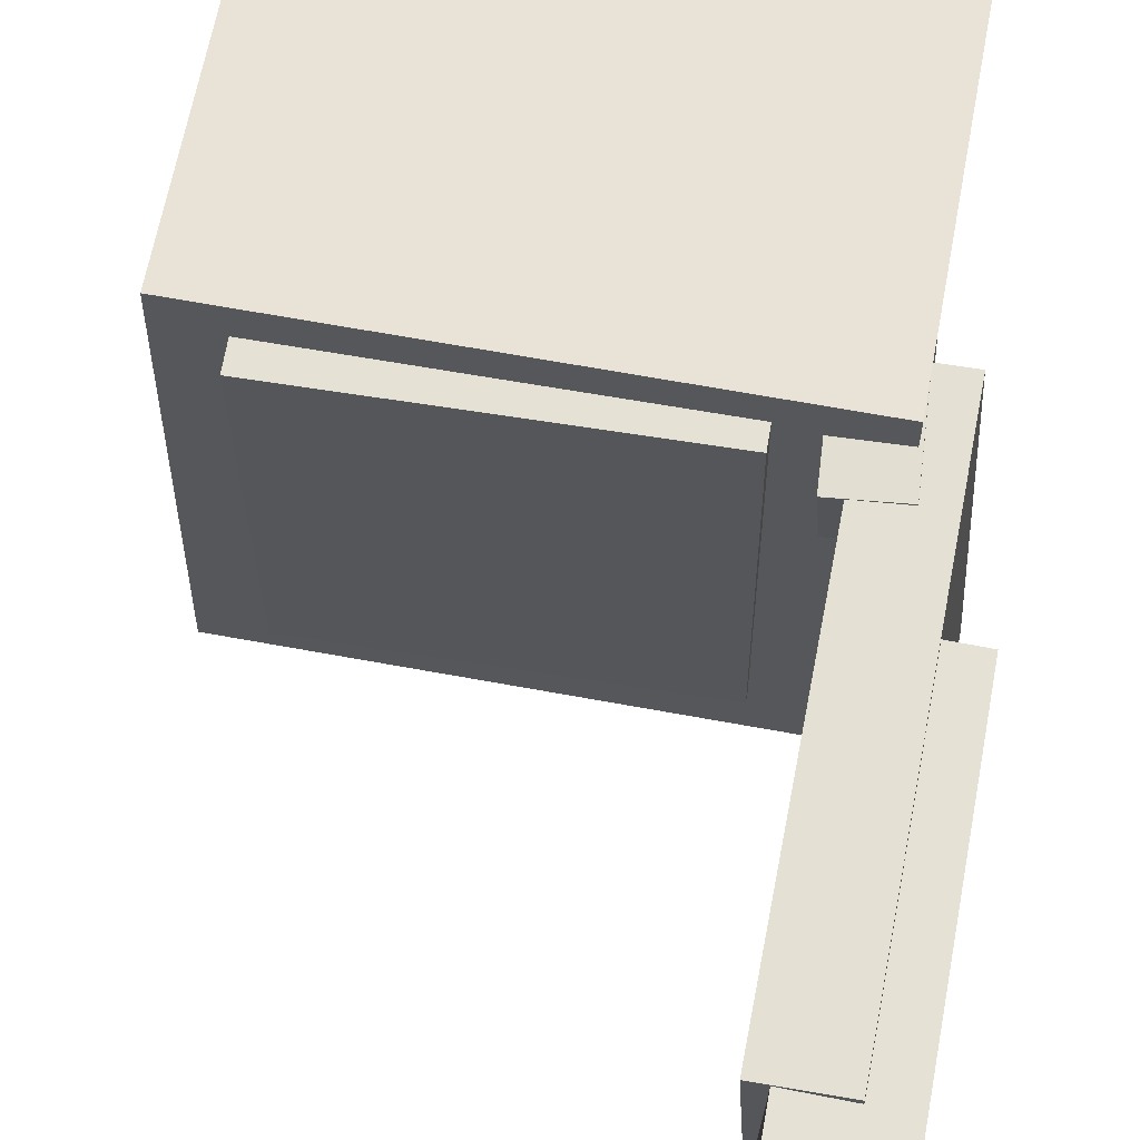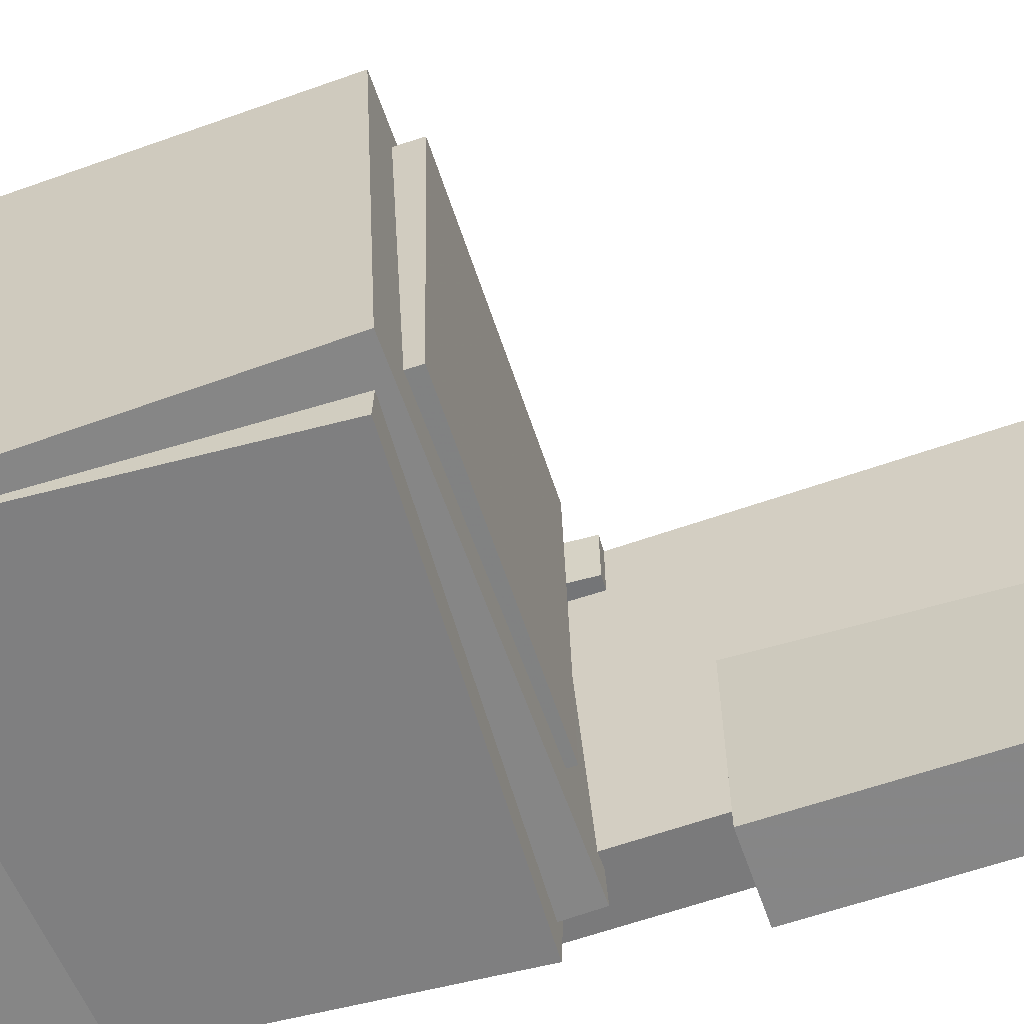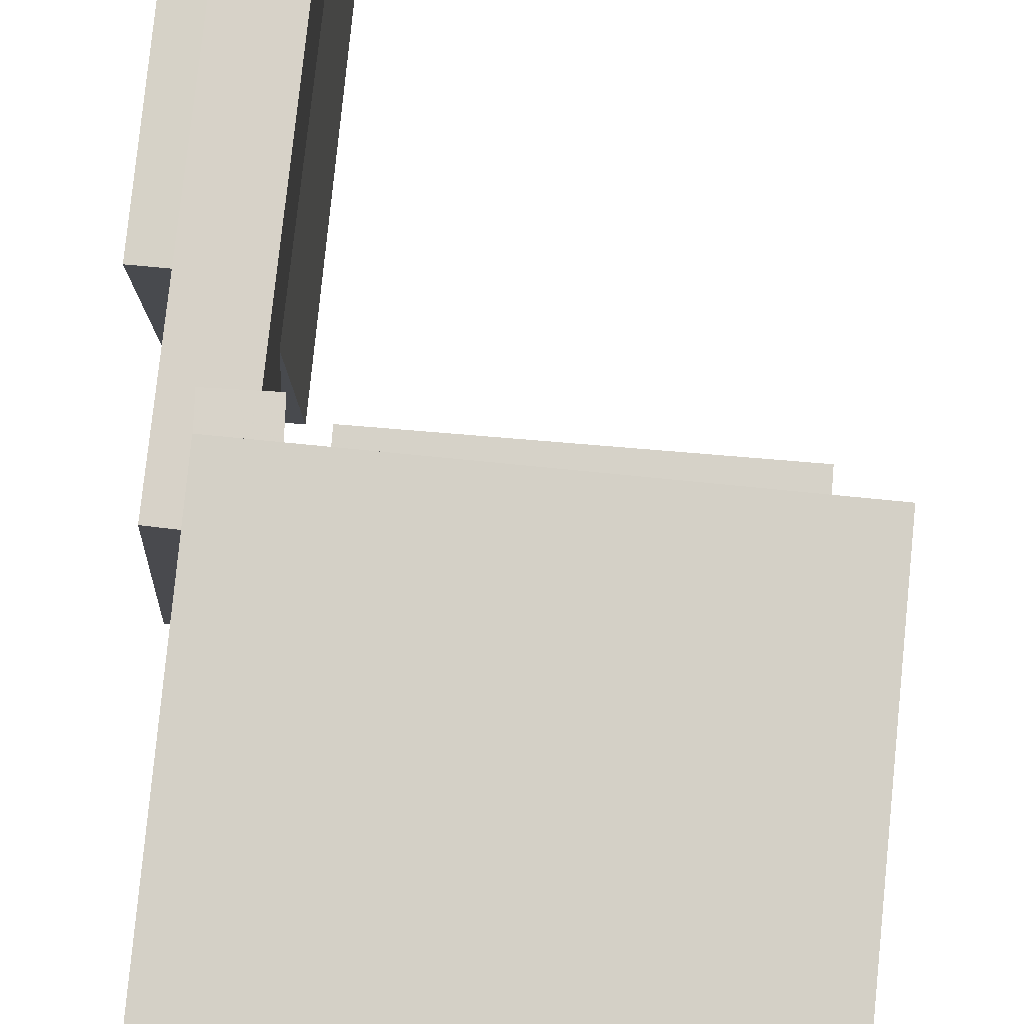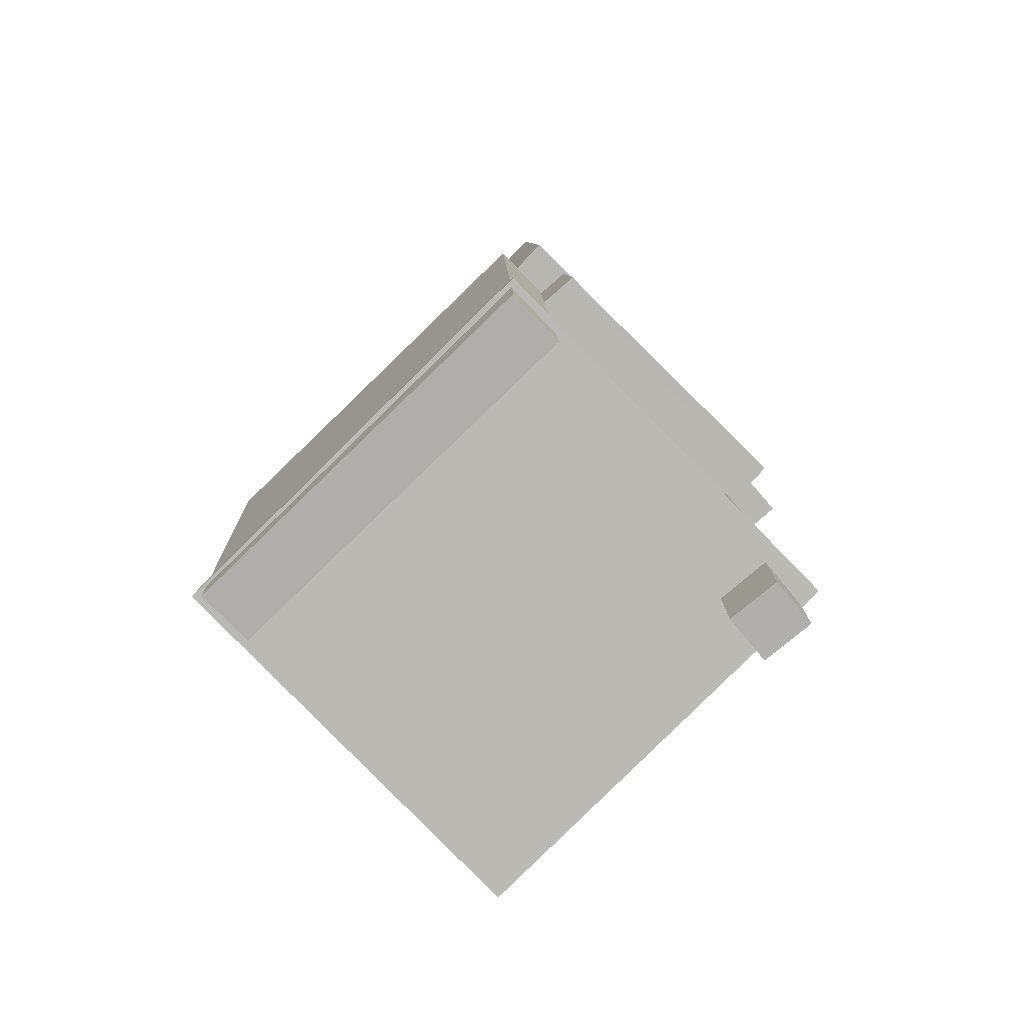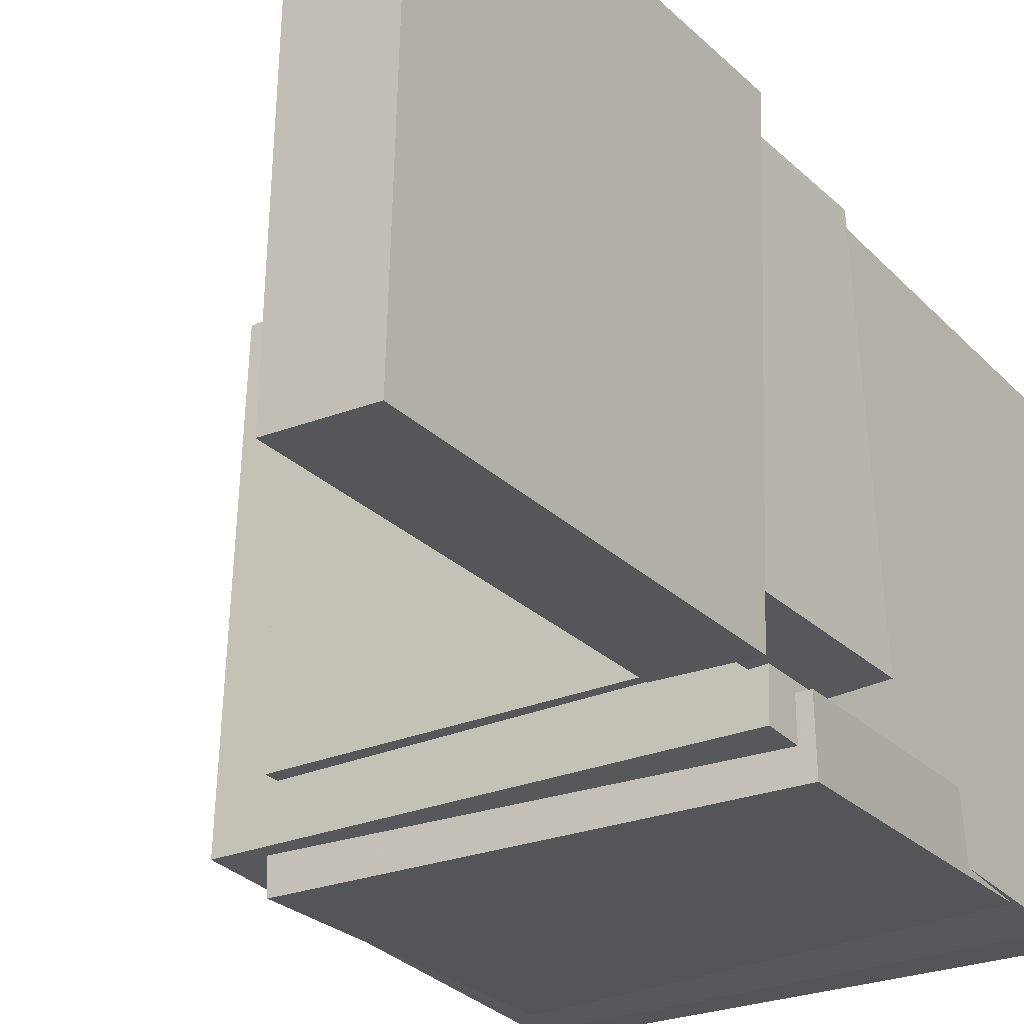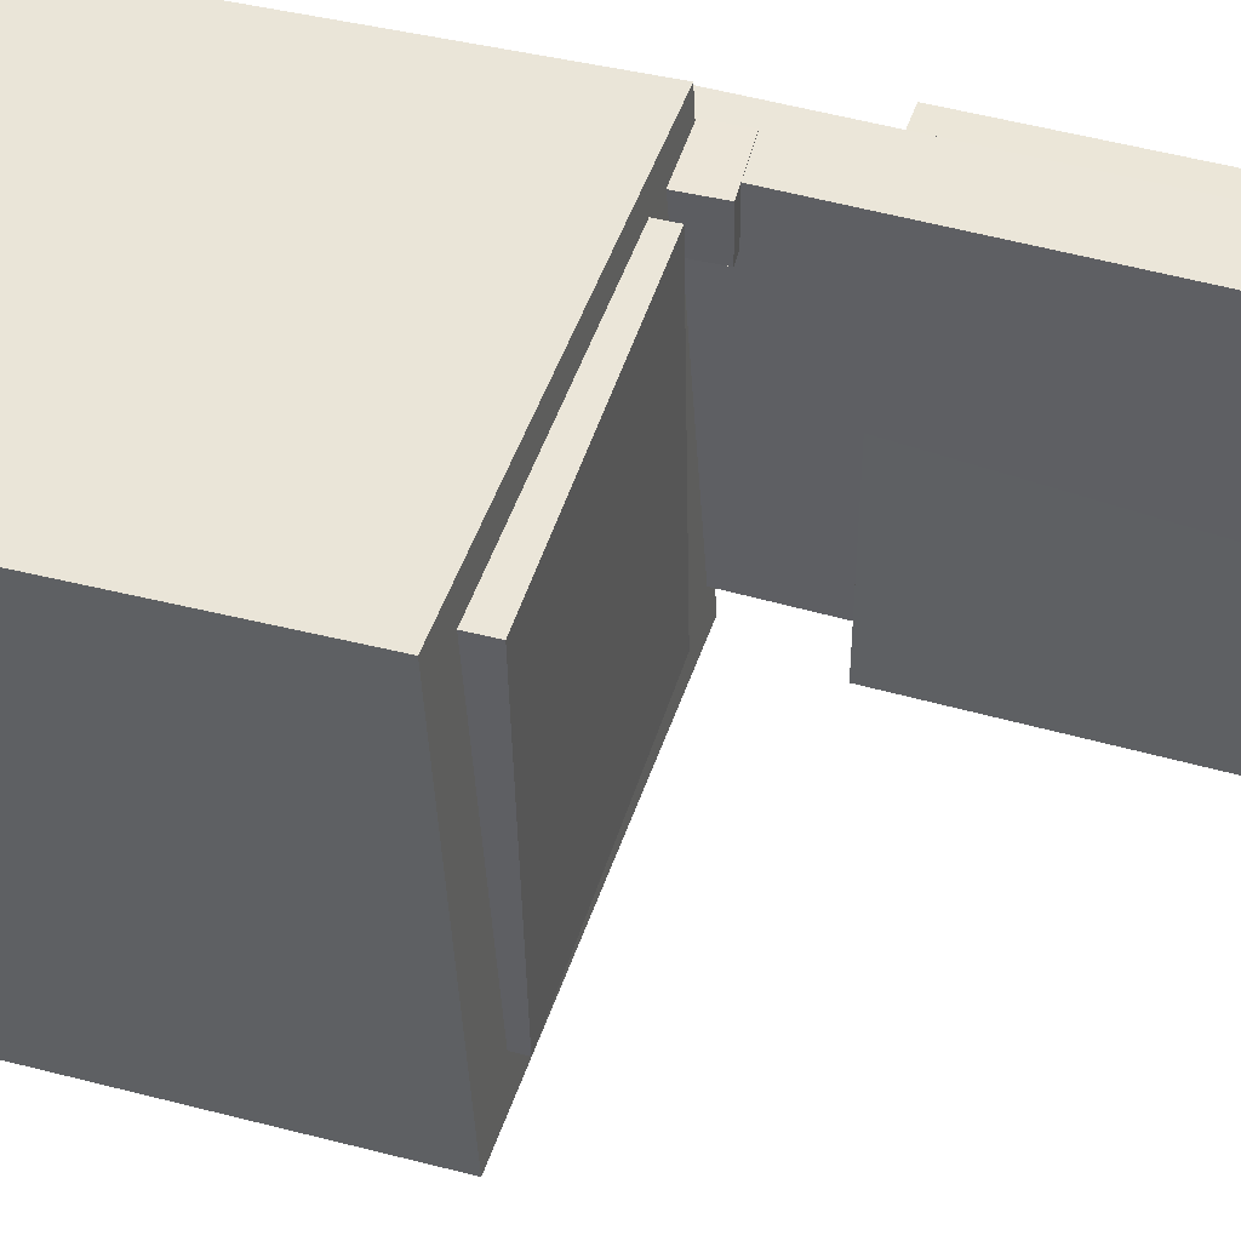
<metadata>
{"format":"obj","ext":"obj","renderer":"f3d","projection":"perspective","resolution":1024,"background":"white","views":[{"elev":65.6,"azim":-172.8,"up":"+Z"},{"elev":-60.8,"azim":105.9,"up":"+Z"},{"elev":77.4,"azim":2.4,"up":"+Z"},{"elev":-78.8,"azim":-135.7,"up":"+Y"},{"elev":-25.7,"azim":-149.3,"up":"+Z"},{"elev":48.0,"azim":104.8,"up":"+Z"}]}
</metadata>
<code>
v -0.1642 0.0215 0.1541
v -0.1674 0.02119 0.1137
v -0.1625 -0.379 0.157
v -0.1657 -0.3793 0.1166
v -0.1209 0.02166 0.1507
v -0.1241 0.02135 0.1103
v -0.1193 -0.3788 0.1536
v -0.1225 -0.3791 0.1132
f 1.0 7.0 5.0
f 1.0 3.0 7.0
f 1.0 4.0 3.0
f 1.0 2.0 4.0
f 3.0 8.0 7.0
f 3.0 4.0 8.0
f 5.0 7.0 8.0
f 5.0 8.0 6.0
f 1.0 5.0 6.0
f 1.0 6.0 2.0
f 2.0 6.0 8.0
f 2.0 8.0 4.0
v -0.1026 -0.04631 -0.1143
v -0.0996 -0.05114 0.1541
v -0.1004 0.01064 -0.1133
v -0.09743 0.005815 0.1551
v 0.1361 -0.05537 -0.1171
v 0.1391 -0.0602 0.1513
v 0.1383 0.001577 -0.1161
v 0.1413 -0.003246 0.1523
f 9.0 15.0 13.0
f 9.0 11.0 15.0
f 9.0 12.0 11.0
f 9.0 10.0 12.0
f 11.0 16.0 15.0
f 11.0 12.0 16.0
f 13.0 15.0 16.0
f 13.0 16.0 14.0
f 9.0 13.0 14.0
f 9.0 14.0 10.0
f 10.0 14.0 16.0
f 10.0 16.0 12.0
v -0.1809 0.2897 -0.1157
v -0.1659 0.2863 0.1563
v -0.1308 0.2865 -0.1185
v -0.1159 0.2831 0.1536
v -0.2023 -0.04345 -0.1187
v -0.1873 -0.04686 0.1533
v -0.1522 -0.04663 -0.1215
v -0.1373 -0.05004 0.1506
f 17.0 23.0 21.0
f 17.0 19.0 23.0
f 17.0 20.0 19.0
f 17.0 18.0 20.0
f 19.0 24.0 23.0
f 19.0 20.0 24.0
f 21.0 23.0 24.0
f 21.0 24.0 22.0
f 17.0 21.0 22.0
f 17.0 22.0 18.0
f 18.0 22.0 24.0
f 18.0 24.0 20.0
v 0.1618 -0.3205 -0.1678
v -0.1779 -0.3013 -0.1687
v 0.1794 -0.009748 -0.1524
v -0.1603 0.00951 -0.1532
v 0.1601 -0.3368 0.1612
v -0.1796 -0.3175 0.1604
v 0.1777 -0.02599 0.1766
v -0.162 -0.006732 0.1758
f 25.0 31.0 29.0
f 25.0 27.0 31.0
f 25.0 28.0 27.0
f 25.0 26.0 28.0
f 27.0 32.0 31.0
f 27.0 28.0 32.0
f 29.0 31.0 32.0
f 29.0 32.0 30.0
f 25.0 29.0 30.0
f 25.0 30.0 26.0
f 26.0 30.0 32.0
f 26.0 32.0 28.0
v -0.1158 0.3779 -0.1484
v -0.1794 0.3816 -0.1499
v -0.123 0.3758 0.1536
v -0.1865 0.3794 0.1521
v -0.1328 0.08078 -0.1509
v -0.1964 0.08443 -0.1524
v -0.14 0.07865 0.1511
v -0.2035 0.0823 0.1496
f 33.0 39.0 37.0
f 33.0 35.0 39.0
f 33.0 36.0 35.0
f 33.0 34.0 36.0
f 35.0 40.0 39.0
f 35.0 36.0 40.0
f 37.0 39.0 40.0
f 37.0 40.0 38.0
f 33.0 37.0 38.0
f 33.0 38.0 34.0
f 34.0 38.0 40.0
f 34.0 40.0 36.0
v -0.172 -0.3453 -0.1151
v -0.1714 -0.01691 -0.1271
v -0.1723 -0.347 -0.1629
v -0.1717 -0.01865 -0.1749
v 0.1488 -0.3459 -0.1169
v 0.1494 -0.01753 -0.1288
v 0.1485 -0.3477 -0.1646
v 0.1491 -0.01928 -0.1766
f 41.0 47.0 45.0
f 41.0 43.0 47.0
f 41.0 44.0 43.0
f 41.0 42.0 44.0
f 43.0 48.0 47.0
f 43.0 44.0 48.0
f 45.0 47.0 48.0
f 45.0 48.0 46.0
f 41.0 45.0 46.0
f 41.0 46.0 42.0
f 42.0 46.0 48.0
f 42.0 48.0 44.0

</code>
